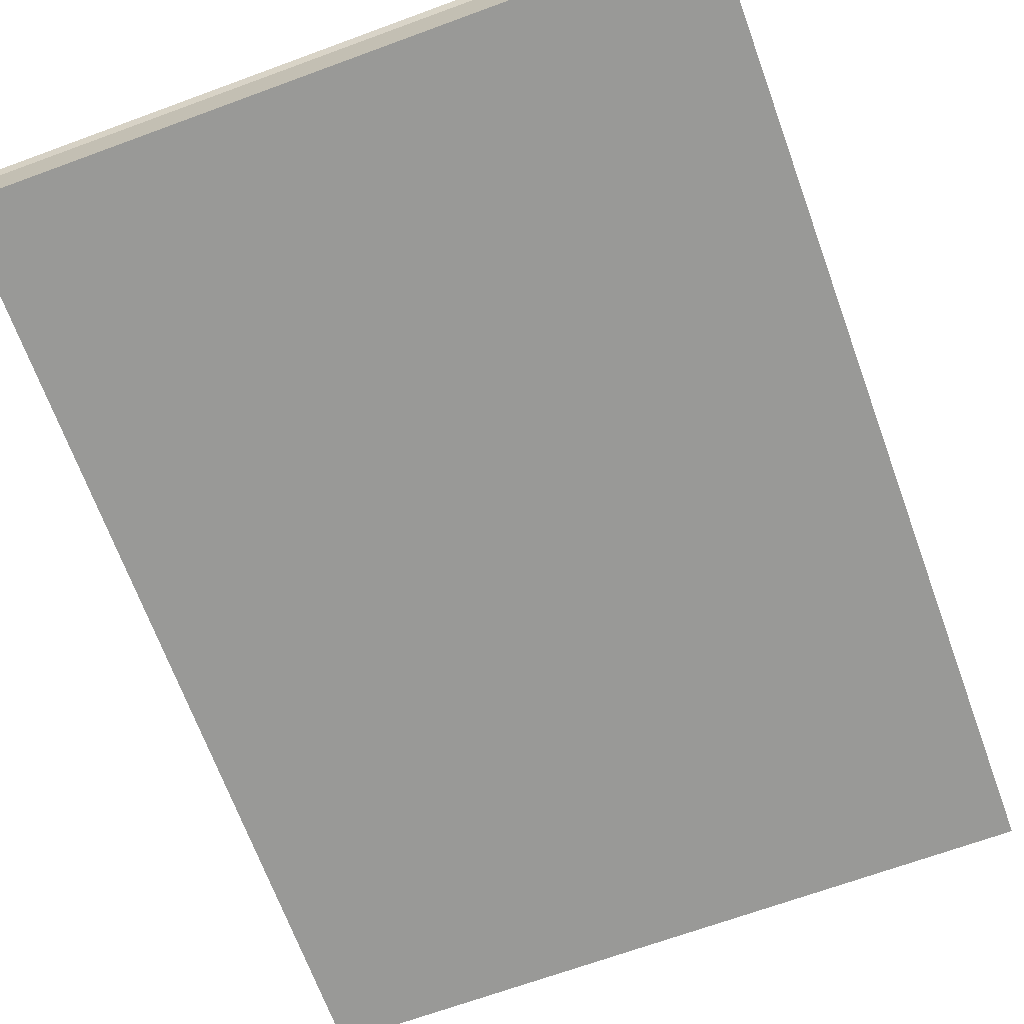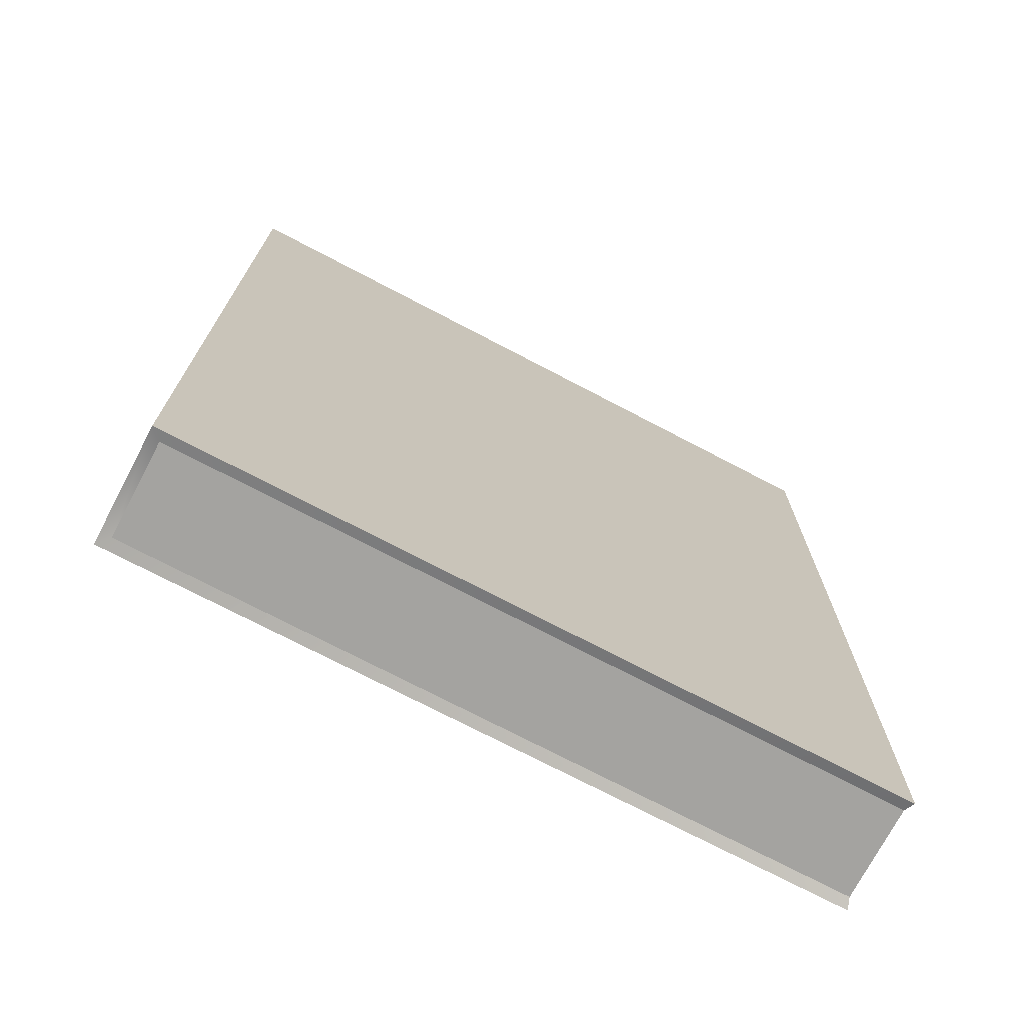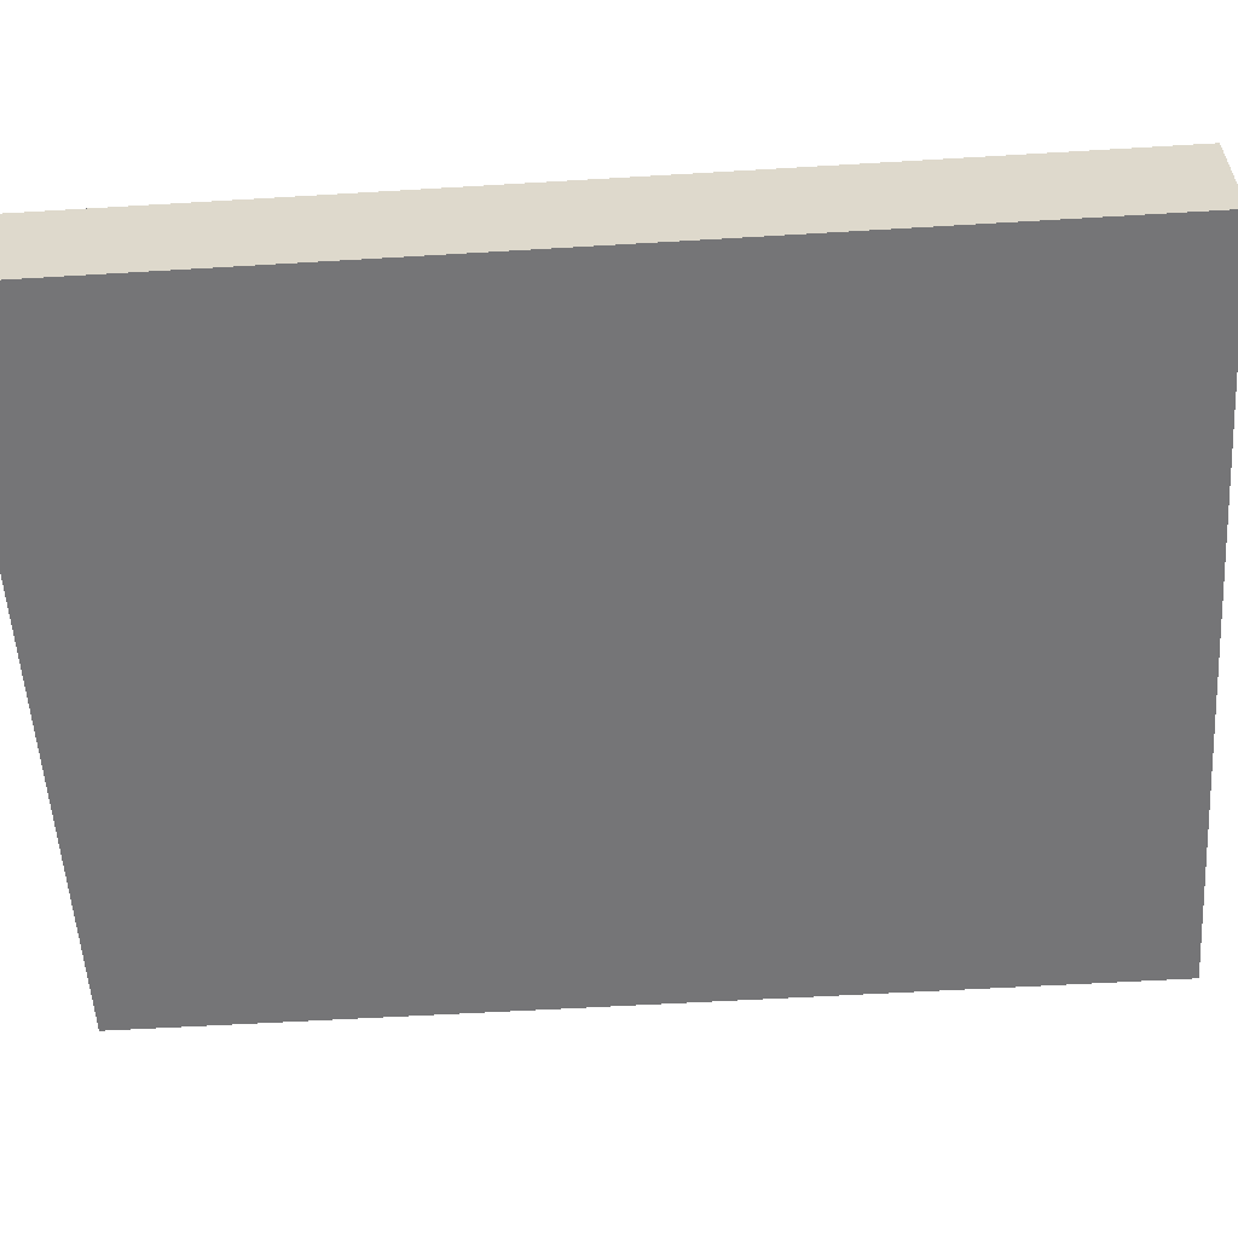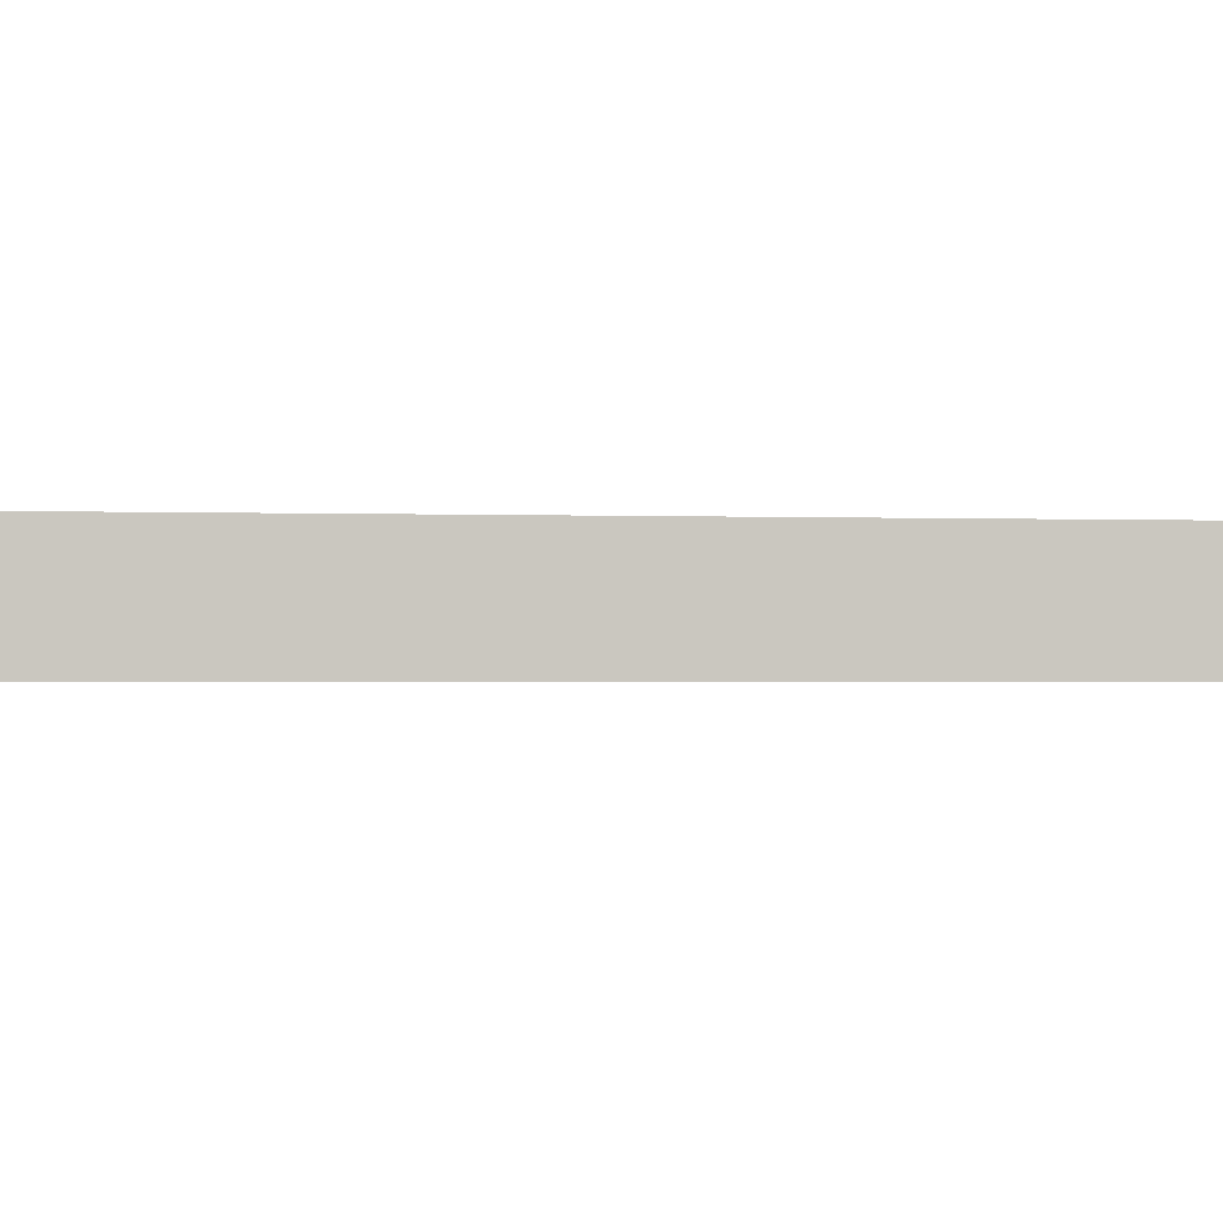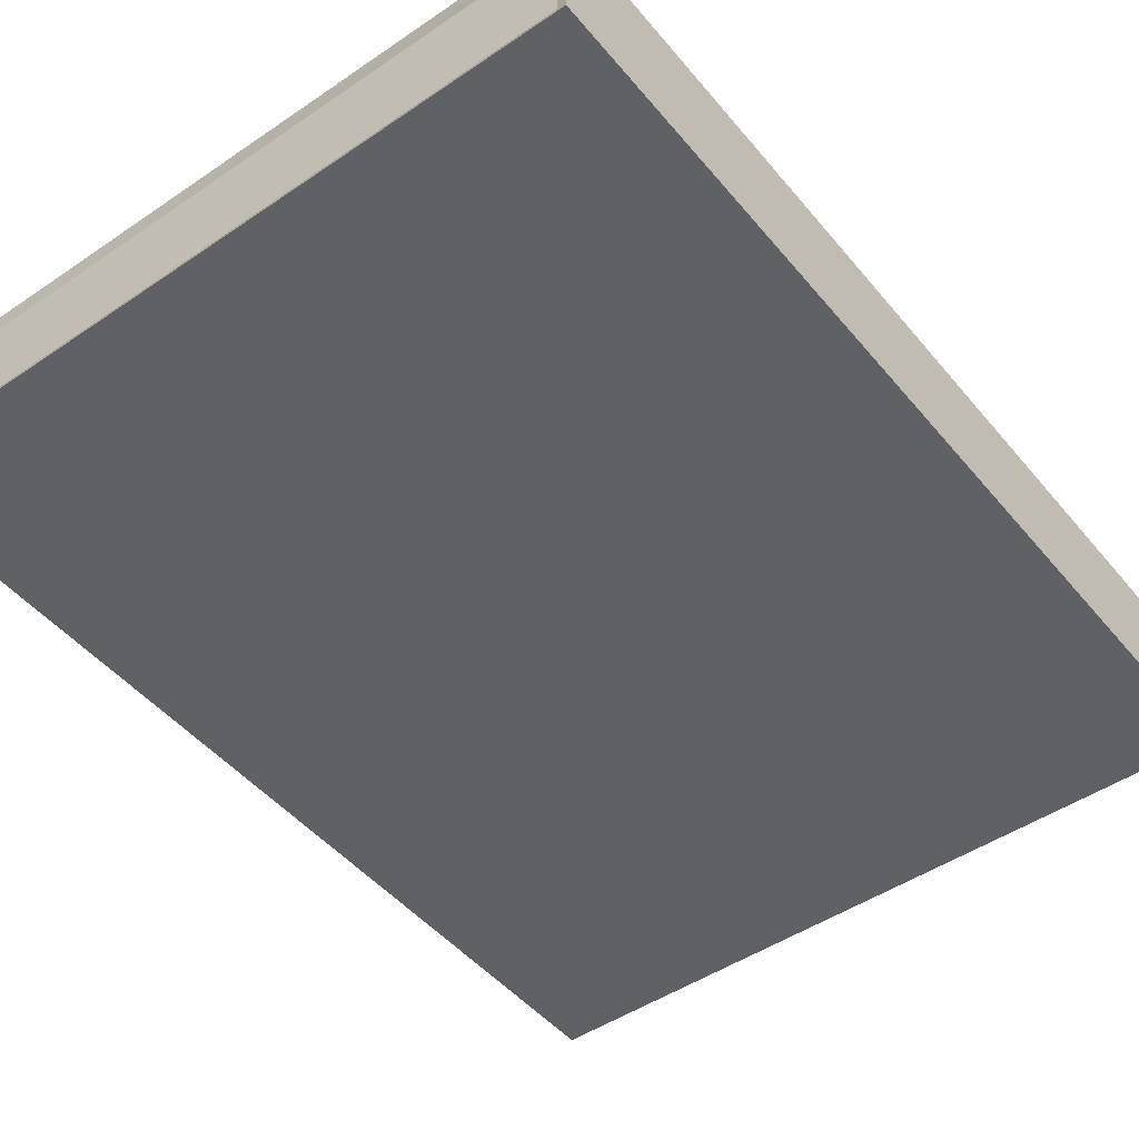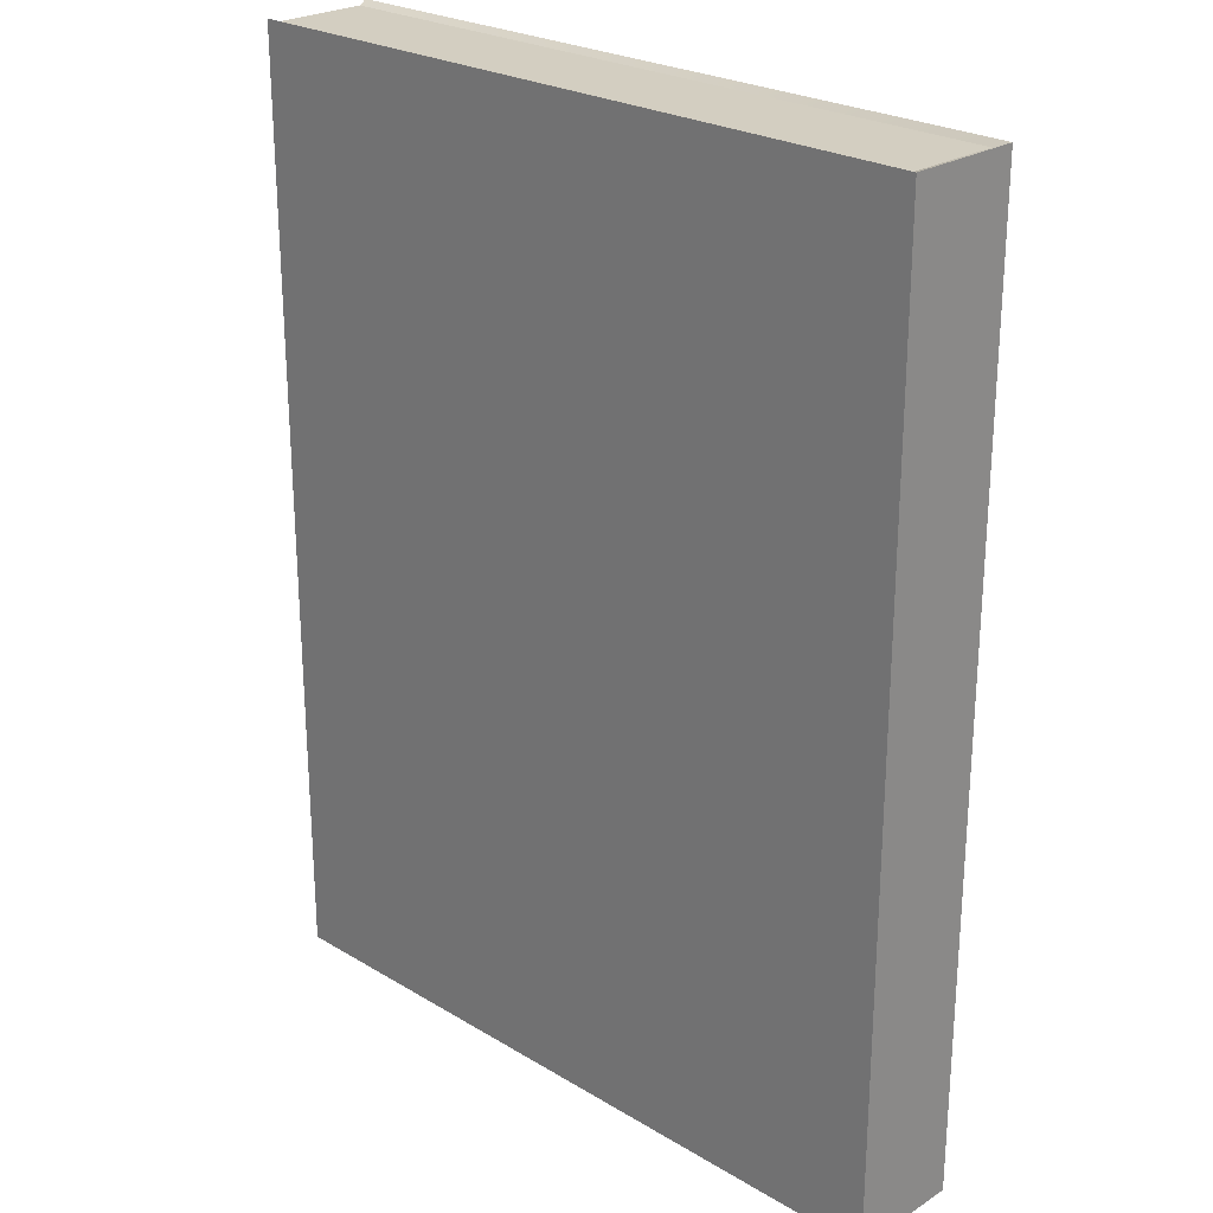
<metadata>
{"format":"obj","ext":"obj","renderer":"f3d","projection":"perspective","resolution":1024,"background":"white","views":[{"elev":-68.8,"azim":-159.9,"up":"+Y"},{"elev":-73.0,"azim":152.3,"up":"+Z"},{"elev":-56.6,"azim":93.6,"up":"+Y"},{"elev":-1.4,"azim":82.5,"up":"+Y"},{"elev":-47.5,"azim":37.5,"up":"+Y"},{"elev":24.9,"azim":44.1,"up":"+Z"}]}
</metadata>
<code>
v 9.588 0.0006231 12.6
v -9.588 0 -12.6
v 9.588 0 -12.6
v -9.588 1.11e-15 12.6
v 9.588 3.043 12.6
v -9.588 3.043 -12.6
v -9.588 3.043 12.6
v 9.588 3.042 -12.6
v 9.302 0.2866 12.5
v 9.302 2.757 12.5
v 9.302 2.756 -12.5
v 9.302 0.286 -12.5
v -9.488 2.755 -12.5
v -9.488 0.2807 -12.5
v -9.488 2.77 12.5
v -9.488 0.2981 12.5
g mesh
f 2 16 14
f 4 16 2
f 5 8 7
f 7 8 6
f 9 10 16
f 12 13 11
f 14 13 12
f 15 16 10
f 3 8 1
f 5 1 8
f 6 13 7
f 7 13 15
f 1 16 4
f 2 12 3
f 3 12 8
f 5 10 1
f 7 10 5
f 8 13 6
f 9 1 10
f 11 8 12
f 11 13 8
f 12 2 14
f 14 16 13
f 15 10 7
f 15 13 16
f 16 1 9
f 1 2 3
f 4 2 1

</code>
